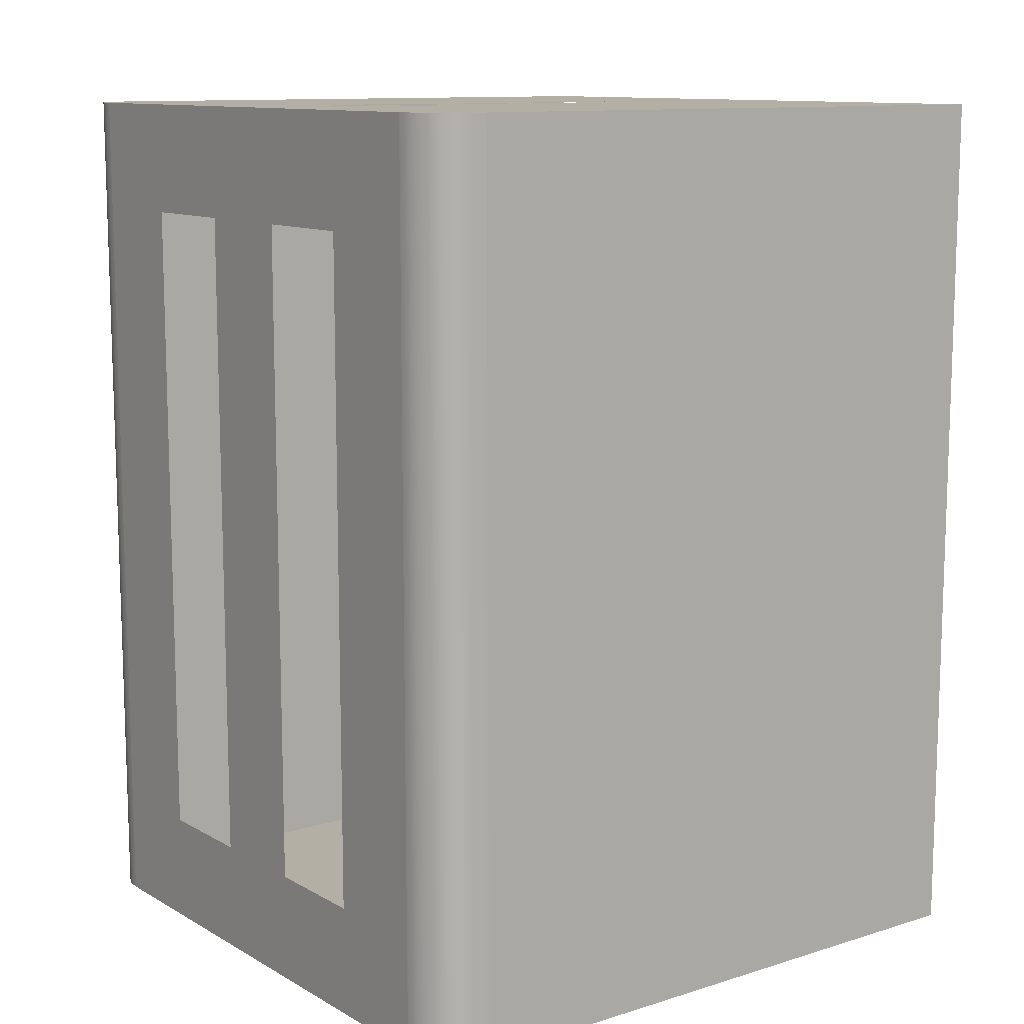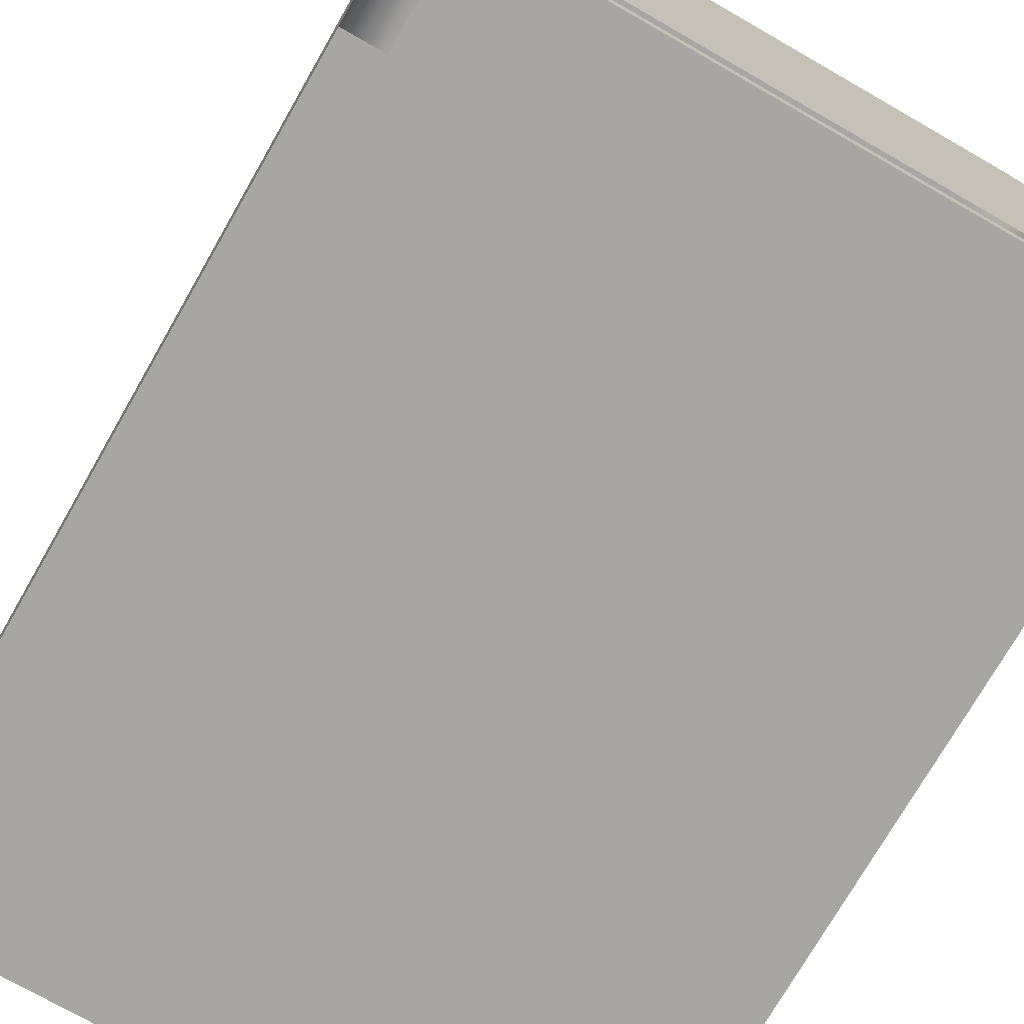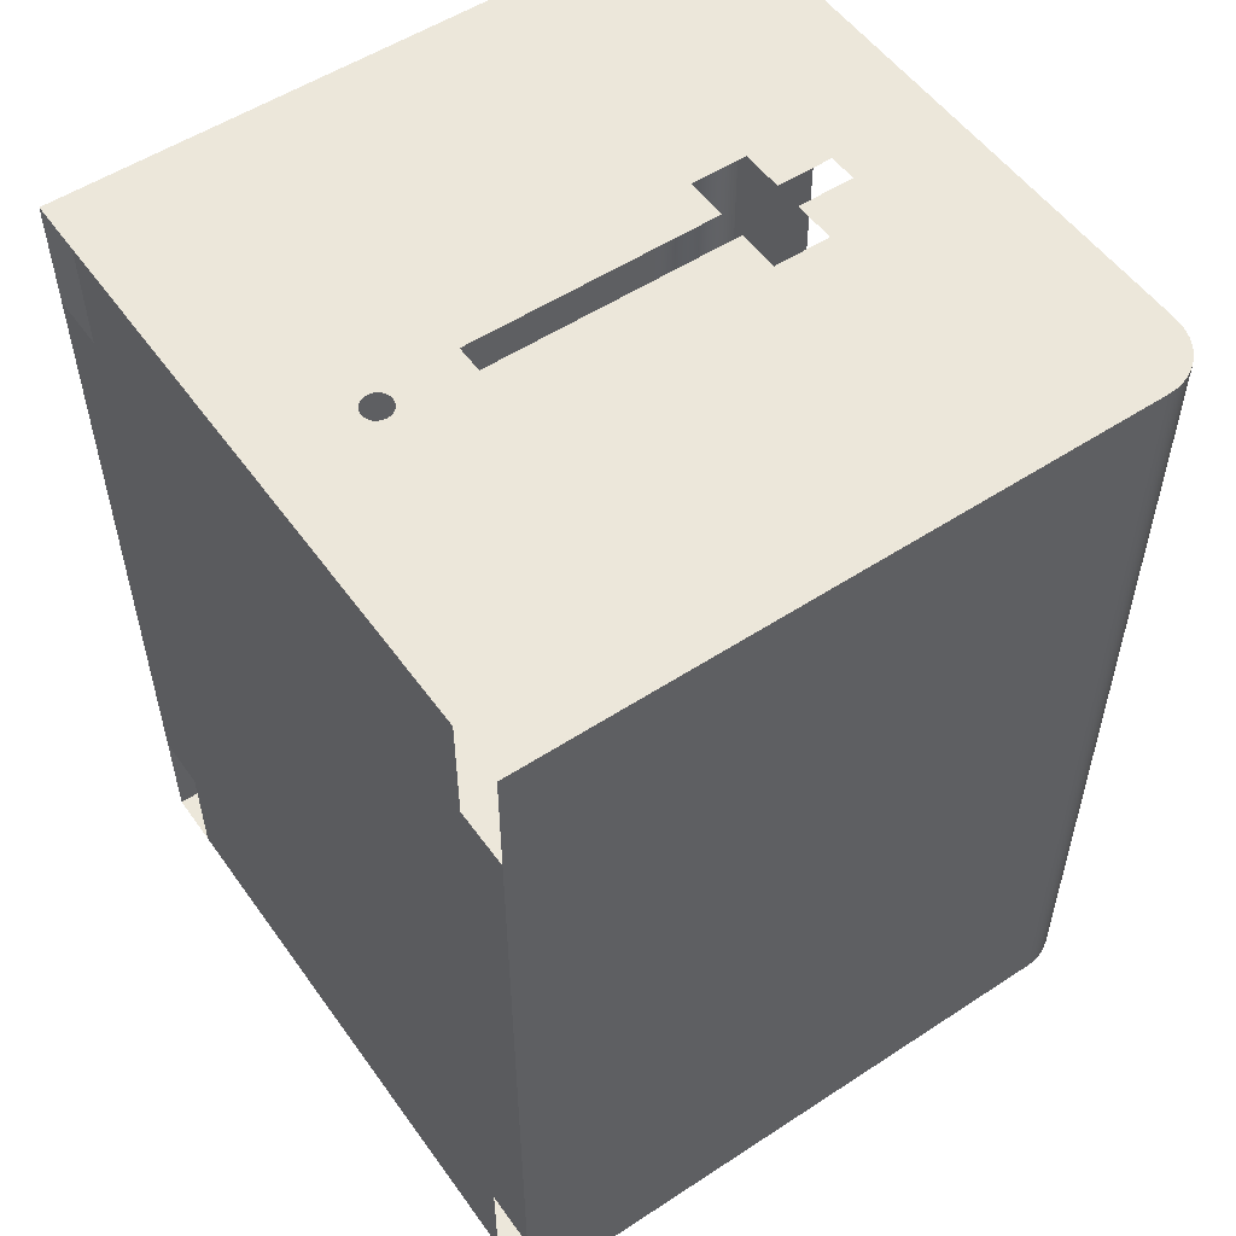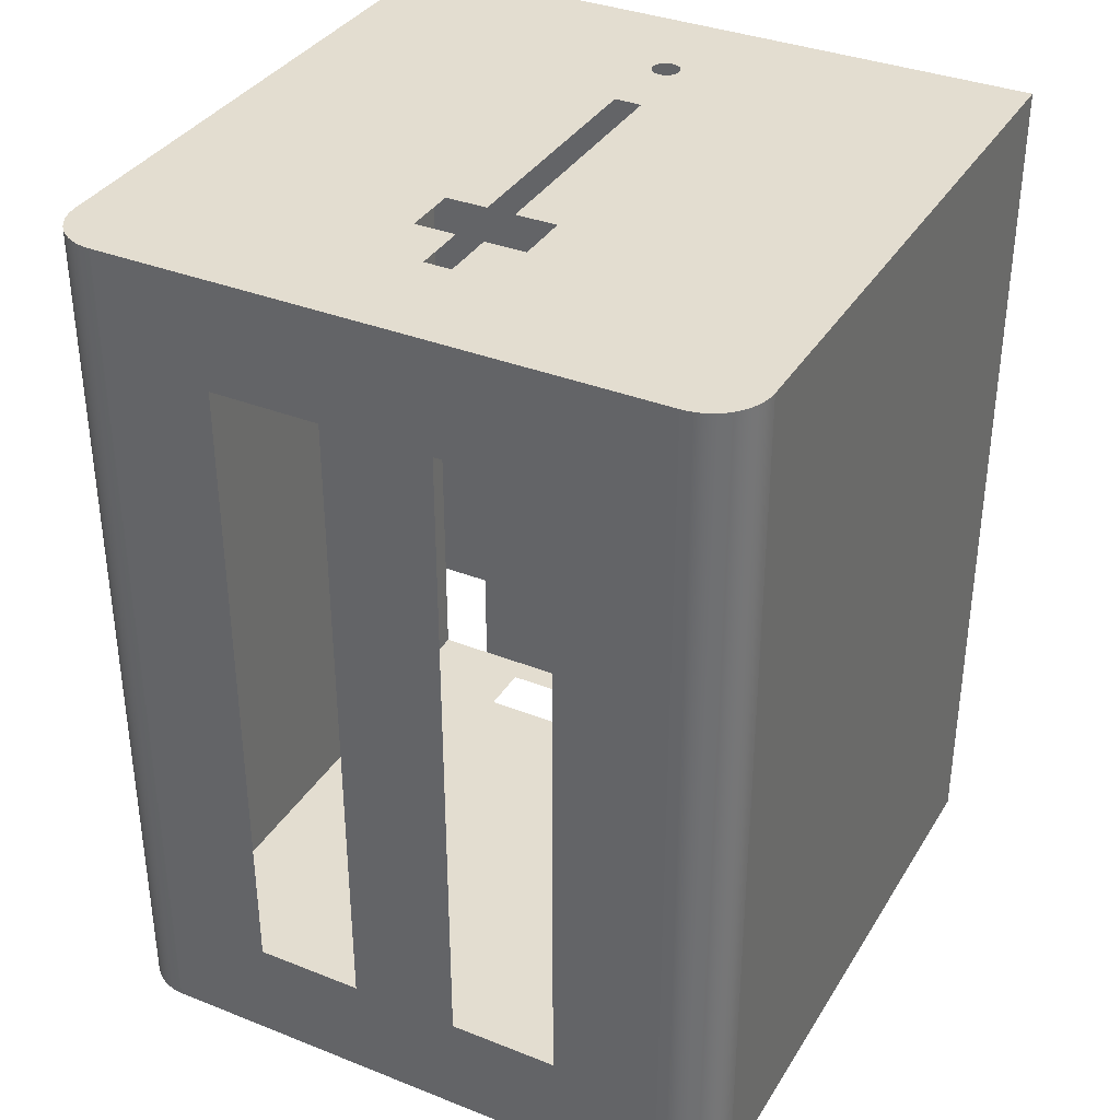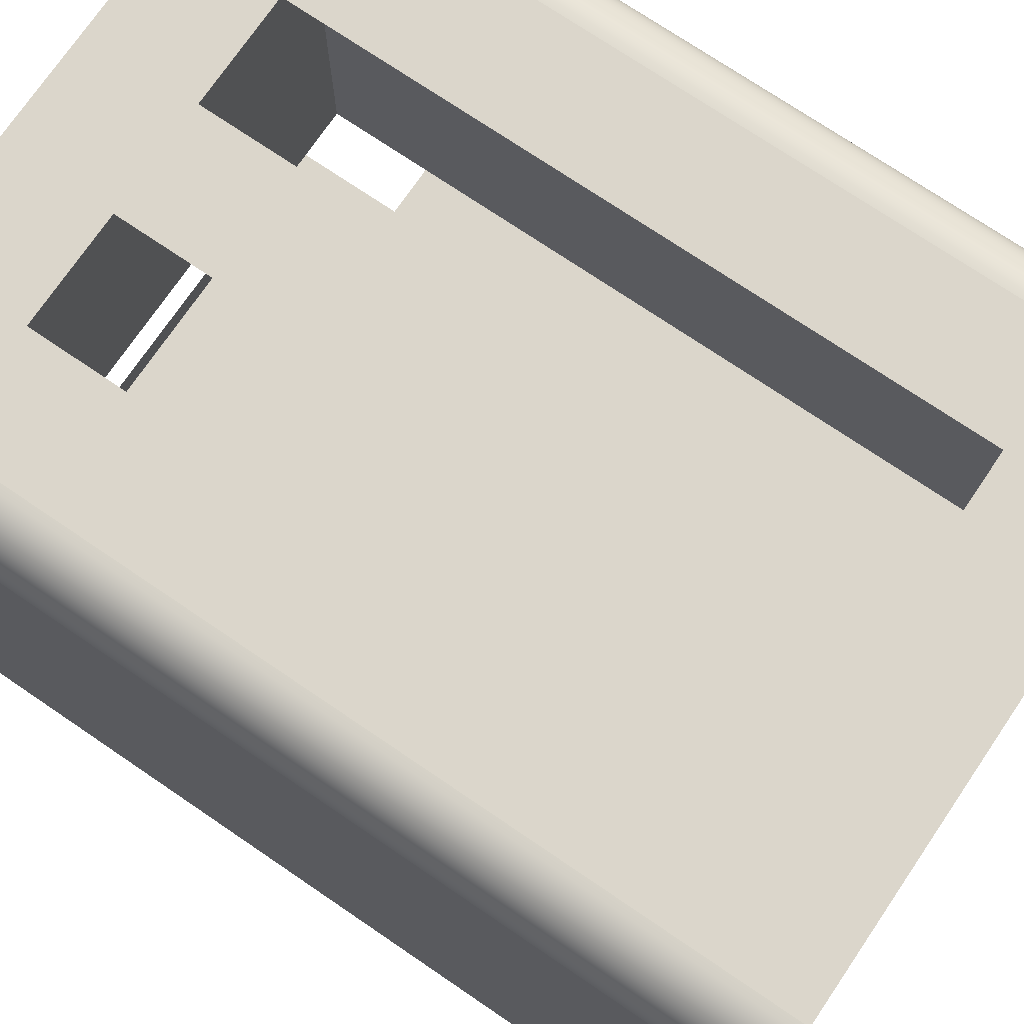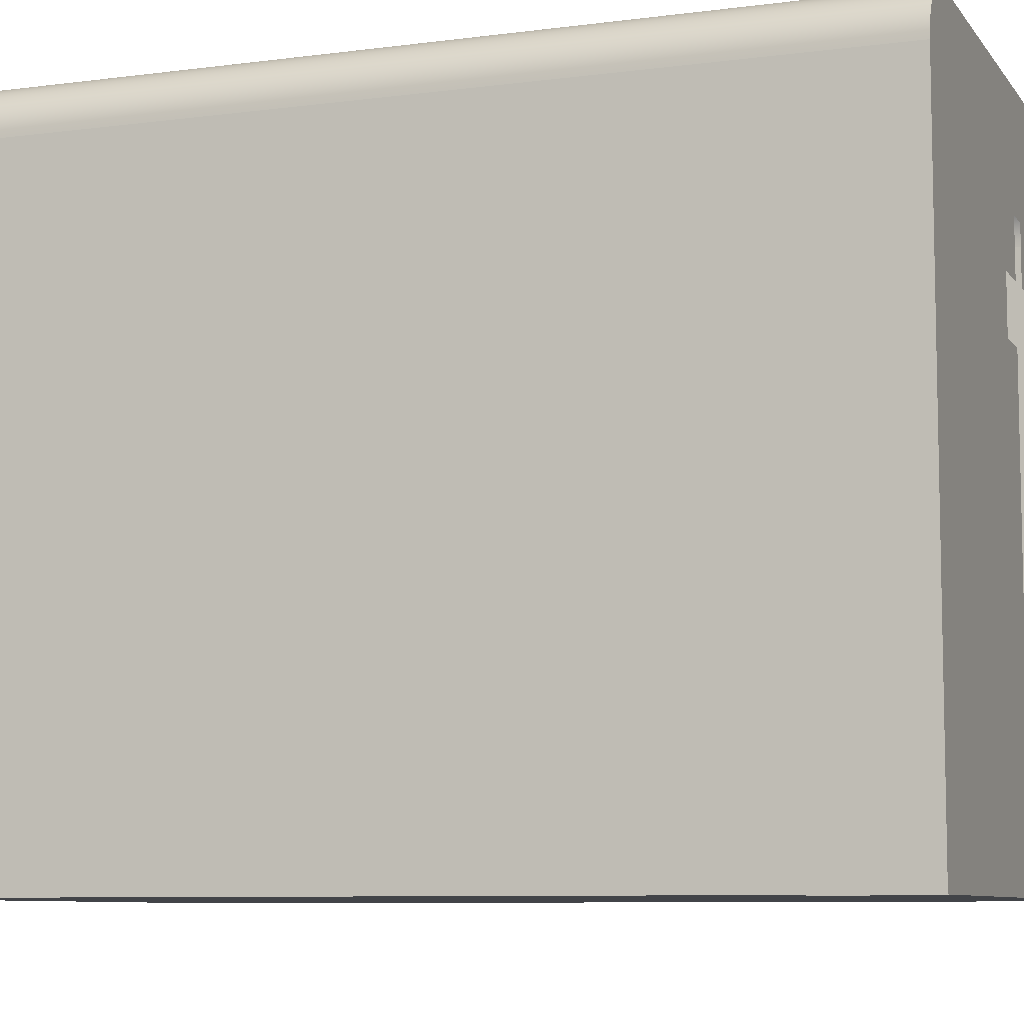
<metadata>
{"format":"obj","ext":"obj","renderer":"f3d","projection":"perspective","resolution":1024,"background":"white","views":[{"elev":11.3,"azim":-126.9,"up":"+Z"},{"elev":-74.1,"azim":150.2,"up":"+Y"},{"elev":53.8,"azim":55.1,"up":"+Z"},{"elev":35.5,"azim":-152.4,"up":"+Z"},{"elev":73.6,"azim":-55.8,"up":"+Y"},{"elev":-8.1,"azim":-69.7,"up":"+Y"}]}
</metadata>
<code>
o #ID75
v -0.4354 0.5349 0.6813
v -0.2627 0.5349 0.5086
v -0.4354 0.5349 -0.7004
v 0.4281 0.5349 0.6813
v -0.09001 0.5349 0.5086
v 0.0827 0.5349 0.5086
v -0.09001 0.5349 -0.5277
v 0.2554 0.5349 0.5086
v 0.2554 0.5349 -0.5277
v -0.2627 0.5349 -0.5277
v 0.4281 0.5349 -0.7004
v 0.0827 0.5349 -0.5277
v 0.4394 0.5341 0.6813
v 0.4281 0.5349 -0.7004
v 0.4281 0.5349 0.6813
v 0.4394 0.5341 -0.7004
v -0.5218 0.4485 -0.7004
v -0.4354 -0.5014 -0.7004
v -0.5218 -0.5014 -0.7004
v -0.3491 -0.4582 -0.7004
v 0.4281 -0.5014 -0.7004
v 0.5145 -0.5014 -0.7004
v -0.3491 -0.3719 -0.7004
v 0.3418 -0.3719 -0.7004
v 0.3418 -0.4582 -0.7004
v 0.5145 0.4485 -0.7004
v -0.5211 0.4598 -0.7004
v 0.5137 0.4598 -0.7004
v -0.5188 0.4709 -0.7004
v 0.5115 0.4709 -0.7004
v -0.5152 0.4816 -0.7004
v 0.5079 0.4816 -0.7004
v -0.5102 0.4917 -0.7004
v 0.5029 0.4917 -0.7004
v -0.5039 0.5011 -0.7004
v 0.4966 0.5011 -0.7004
v -0.4965 0.5096 -0.7004
v 0.4892 0.5096 -0.7004
v -0.488 0.517 -0.7004
v 0.4807 0.517 -0.7004
v -0.4786 0.5233 -0.7004
v 0.4713 0.5233 -0.7004
v -0.4685 0.5283 -0.7004
v 0.4612 0.5283 -0.7004
v -0.4578 0.5319 -0.7004
v 0.4505 0.5319 -0.7004
v -0.4467 0.5341 -0.7004
v 0.4394 0.5341 -0.7004
v -0.4354 0.5349 -0.7004
v 0.4281 0.5349 -0.7004
v -0.4354 0.5349 0.6813
v -0.4467 0.5341 -0.7004
v -0.4467 0.5341 0.6813
v -0.4354 0.5349 -0.7004
v 0.01793 0.1895 0.6813
v 0.01793 -0.1991 0.6813
v 0.0827 0.1895 0.6813
v -0.02524 0.3622 0.6813
v -0.09001 0.2758 0.6813
v -0.02524 0.2758 0.6813
v 0.5145 0.4485 0.6813
v 0.4281 -0.5014 0.6813
v 0.5145 -0.5014 0.6813
v 0.01548 -0.3397 0.6813
v 0.01197 -0.3443 0.6813
v 0.007393 -0.3478 0.6813
v 0.002064 -0.35 0.6813
v -0.4354 -0.5014 0.6813
v -0.5218 -0.5014 0.6813
v -0.003655 -0.3508 0.6813
v 0.01769 -0.3344 0.6813
v 0.01844 -0.3287 0.6813
v 0.01769 -0.323 0.6813
v 0.01548 -0.3176 0.6813
v 0.01197 -0.313 0.6813
v 0.007393 -0.3095 0.6813
v 0.002064 -0.3073 0.6813
v -0.003655 -0.3066 0.6813
v 0.0827 0.2758 0.6813
v 0.01793 0.2758 0.6813
v 0.01793 0.3622 0.6813
v -0.02279 -0.3397 0.6813
v -0.5218 0.4485 0.6813
v -0.01928 -0.3443 0.6813
v -0.0147 -0.3478 0.6813
v -0.009373 -0.35 0.6813
v -0.025 -0.3344 0.6813
v -0.02575 -0.3287 0.6813
v -0.025 -0.323 0.6813
v -0.02279 -0.3176 0.6813
v -0.01928 -0.313 0.6813
v -0.0147 -0.3095 0.6813
v -0.009373 -0.3073 0.6813
v -0.02524 -0.1991 0.6813
v -0.09001 0.1895 0.6813
v -0.02524 0.1895 0.6813
v 0.5137 0.4598 0.6813
v -0.5211 0.4598 0.6813
v 0.5115 0.4709 0.6813
v -0.5188 0.4709 0.6813
v 0.5079 0.4816 0.6813
v -0.5152 0.4816 0.6813
v 0.5029 0.4917 0.6813
v -0.5102 0.4917 0.6813
v 0.4966 0.5011 0.6813
v -0.5039 0.5011 0.6813
v 0.4892 0.5096 0.6813
v -0.4965 0.5096 0.6813
v 0.4807 0.517 0.6813
v -0.488 0.517 0.6813
v 0.4713 0.5233 0.6813
v -0.4786 0.5233 0.6813
v 0.4612 0.5283 0.6813
v -0.4685 0.5283 0.6813
v 0.4505 0.5319 0.6813
v -0.4578 0.5319 0.6813
v 0.4394 0.5341 0.6813
v -0.4467 0.5341 0.6813
v 0.4281 0.5349 0.6813
v -0.4354 0.5349 0.6813
v 0.4505 0.5319 0.6813
v 0.4505 0.5319 -0.7004
v 0.5145 -0.5014 -0.5277
v 0.4281 -0.5014 0.5086
v 0.4281 -0.5014 -0.5277
v 0.5145 -0.5014 0.5086
v 0.4281 -0.5014 -0.7004
v -0.4354 -0.5014 -0.5277
v -0.4354 -0.5014 -0.7004
v -0.4354 -0.5014 0.5086
v -0.4354 -0.5014 0.6813
v 0.4281 -0.5014 0.6813
v -0.5218 -0.5014 0.5086
v -0.5218 -0.5014 -0.5277
v -0.5218 0.4485 0.6813
v -0.5218 -0.5014 0.5086
v -0.5218 -0.5014 0.6813
v -0.5218 0.4485 -0.7004
v -0.5218 -0.5014 -0.5277
v -0.5218 -0.5014 -0.7004
v -0.5211 0.4598 -0.7004
v -0.5218 0.4485 0.6813
v -0.5211 0.4598 0.6813
v -0.5218 0.4485 -0.7004
v -0.5188 0.4709 -0.7004
v -0.5188 0.4709 0.6813
v -0.5152 0.4816 -0.7004
v -0.5152 0.4816 0.6813
v -0.5102 0.4917 -0.7004
v -0.5102 0.4917 0.6813
v -0.5039 0.5011 -0.7004
v -0.5039 0.5011 0.6813
v -0.4965 0.5096 -0.7004
v -0.4965 0.5096 0.6813
v -0.488 0.517 0.6813
v -0.488 0.517 -0.7004
v -0.4786 0.5233 0.6813
v -0.4786 0.5233 -0.7004
v -0.4685 0.5283 0.6813
v -0.4685 0.5283 -0.7004
v -0.4578 0.5319 0.6813
v -0.4578 0.5319 -0.7004
v 0.4612 0.5283 0.6813
v 0.4612 0.5283 -0.7004
v 0.4713 0.5233 0.6813
v 0.4713 0.5233 -0.7004
v 0.4807 0.517 0.6813
v 0.4807 0.517 -0.7004
v 0.4892 0.5096 0.6813
v 0.4892 0.5096 -0.7004
v 0.4966 0.5011 -0.7004
v 0.4966 0.5011 0.6813
v 0.5029 0.4917 -0.7004
v 0.5029 0.4917 0.6813
v 0.5079 0.4816 -0.7004
v 0.5079 0.4816 0.6813
v 0.5115 0.4709 -0.7004
v 0.5115 0.4709 0.6813
v 0.5137 0.4598 -0.7004
v 0.5137 0.4598 0.6813
v 0.5145 0.4485 -0.7004
v 0.5145 0.4485 0.6813
v 0.5145 -0.5014 0.6813
v 0.5145 0.4485 -0.7004
v 0.5145 0.4485 0.6813
v 0.5145 -0.5014 0.5086
v 0.5145 -0.5014 -0.5277
v 0.5145 -0.5014 -0.7004
f 1 2 3
f 2 1 4
f 2 4 5
f 5 4 6
f 5 6 7
f 6 4 8
f 8 4 9
f 3 10 11
f 10 3 2
f 11 10 7
f 11 7 12
f 12 7 6
f 11 12 9
f 11 9 4
f 13 14 15
f 14 13 16
f 17 18 19
f 18 17 20
f 18 20 21
f 21 20 22
f 20 17 23
f 23 17 24
f 22 25 26
f 25 22 20
f 26 25 24
f 26 24 17
f 26 17 27
f 26 27 28
f 28 27 29
f 28 29 30
f 30 29 31
f 30 31 32
f 32 31 33
f 32 33 34
f 34 33 35
f 34 35 36
f 36 35 37
f 36 37 38
f 38 37 39
f 38 39 40
f 40 39 41
f 40 41 42
f 42 41 43
f 42 43 44
f 44 43 45
f 44 45 46
f 46 45 47
f 46 47 48
f 48 47 49
f 48 49 50
f 51 52 53
f 52 51 54
f 55 56 57
f 58 59 60
f 61 62 63
f 62 61 64
f 62 64 65
f 62 65 66
f 62 66 67
f 62 67 68
f 68 67 69
f 69 67 70
f 64 61 71
f 71 61 72
f 72 61 73
f 73 61 74
f 74 61 75
f 75 61 76
f 76 61 77
f 77 61 78
f 78 61 56
f 56 61 57
f 57 61 79
f 79 61 80
f 80 61 81
f 81 61 58
f 69 82 83
f 82 69 84
f 84 69 85
f 85 69 86
f 86 69 70
f 83 82 87
f 83 87 88
f 83 88 89
f 83 89 90
f 83 90 91
f 83 91 92
f 83 92 93
f 83 93 78
f 83 78 94
f 94 78 56
f 83 94 95
f 95 94 96
f 83 95 59
f 83 59 58
f 83 58 61
f 83 61 97
f 83 97 98
f 98 97 99
f 98 99 100
f 100 99 101
f 100 101 102
f 102 101 103
f 102 103 104
f 104 103 105
f 104 105 106
f 106 105 107
f 106 107 108
f 108 107 109
f 108 109 110
f 110 109 111
f 110 111 112
f 112 111 113
f 112 113 114
f 114 113 115
f 114 115 116
f 116 115 117
f 116 117 118
f 118 117 119
f 118 119 120
f 121 16 13
f 16 121 122
f 123 124 125
f 124 123 126
f 127 128 129
f 128 127 130
f 130 127 131
f 131 127 132
f 132 127 125
f 132 125 124
f 128 133 134
f 133 128 130
f 135 136 137
f 136 135 138
f 136 138 139
f 139 138 140
f 141 142 143
f 142 141 144
f 145 143 146
f 143 145 141
f 147 146 148
f 146 147 145
f 149 148 150
f 148 149 147
f 151 150 152
f 150 151 149
f 153 152 154
f 152 153 151
f 155 153 154
f 153 155 156
f 157 156 155
f 156 157 158
f 159 158 157
f 158 159 160
f 161 160 159
f 160 161 162
f 53 162 161
f 162 53 52
f 163 122 121
f 122 163 164
f 165 164 163
f 164 165 166
f 167 166 165
f 166 167 168
f 169 168 167
f 168 169 170
f 171 169 172
f 169 171 170
f 173 172 174
f 172 173 171
f 175 174 176
f 174 175 173
f 177 176 178
f 176 177 175
f 179 178 180
f 178 179 177
f 181 180 182
f 180 181 179
f 183 184 185
f 184 183 186
f 184 186 187
f 184 187 188

</code>
